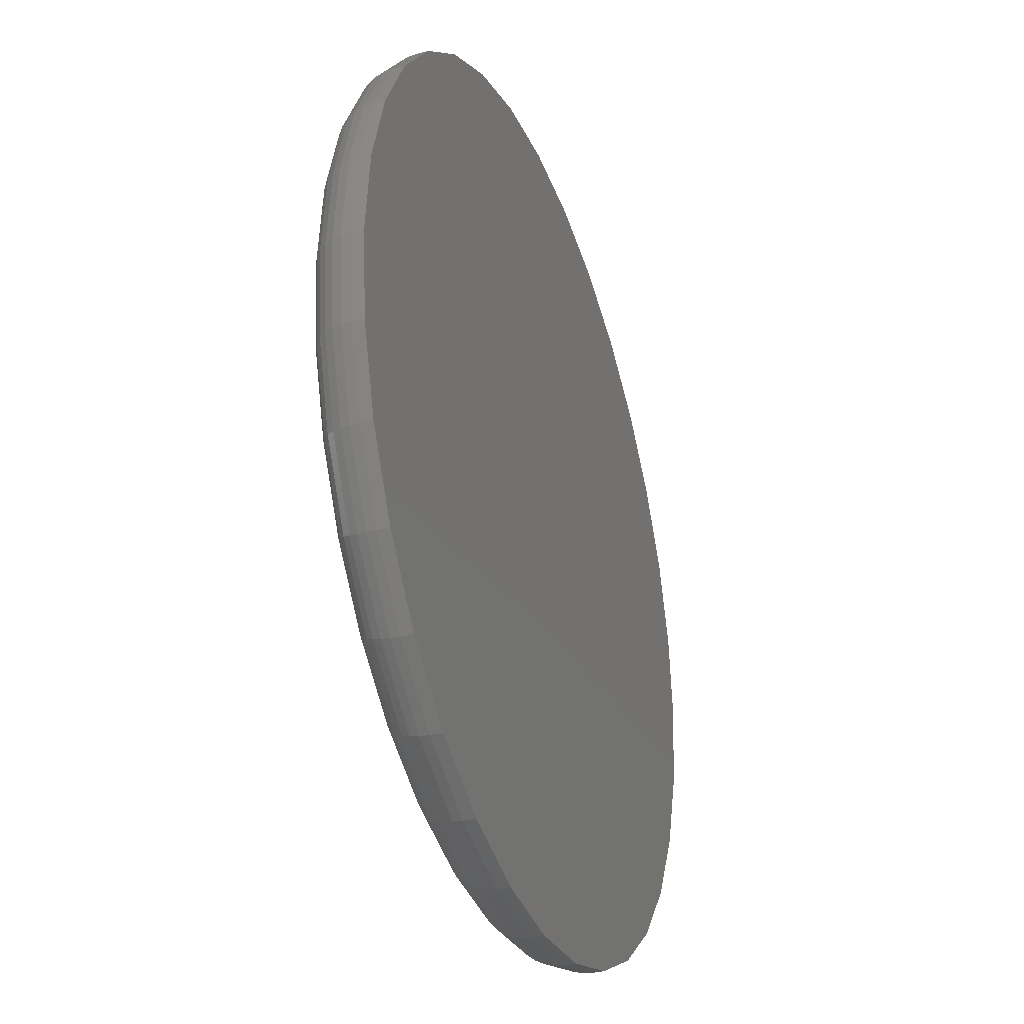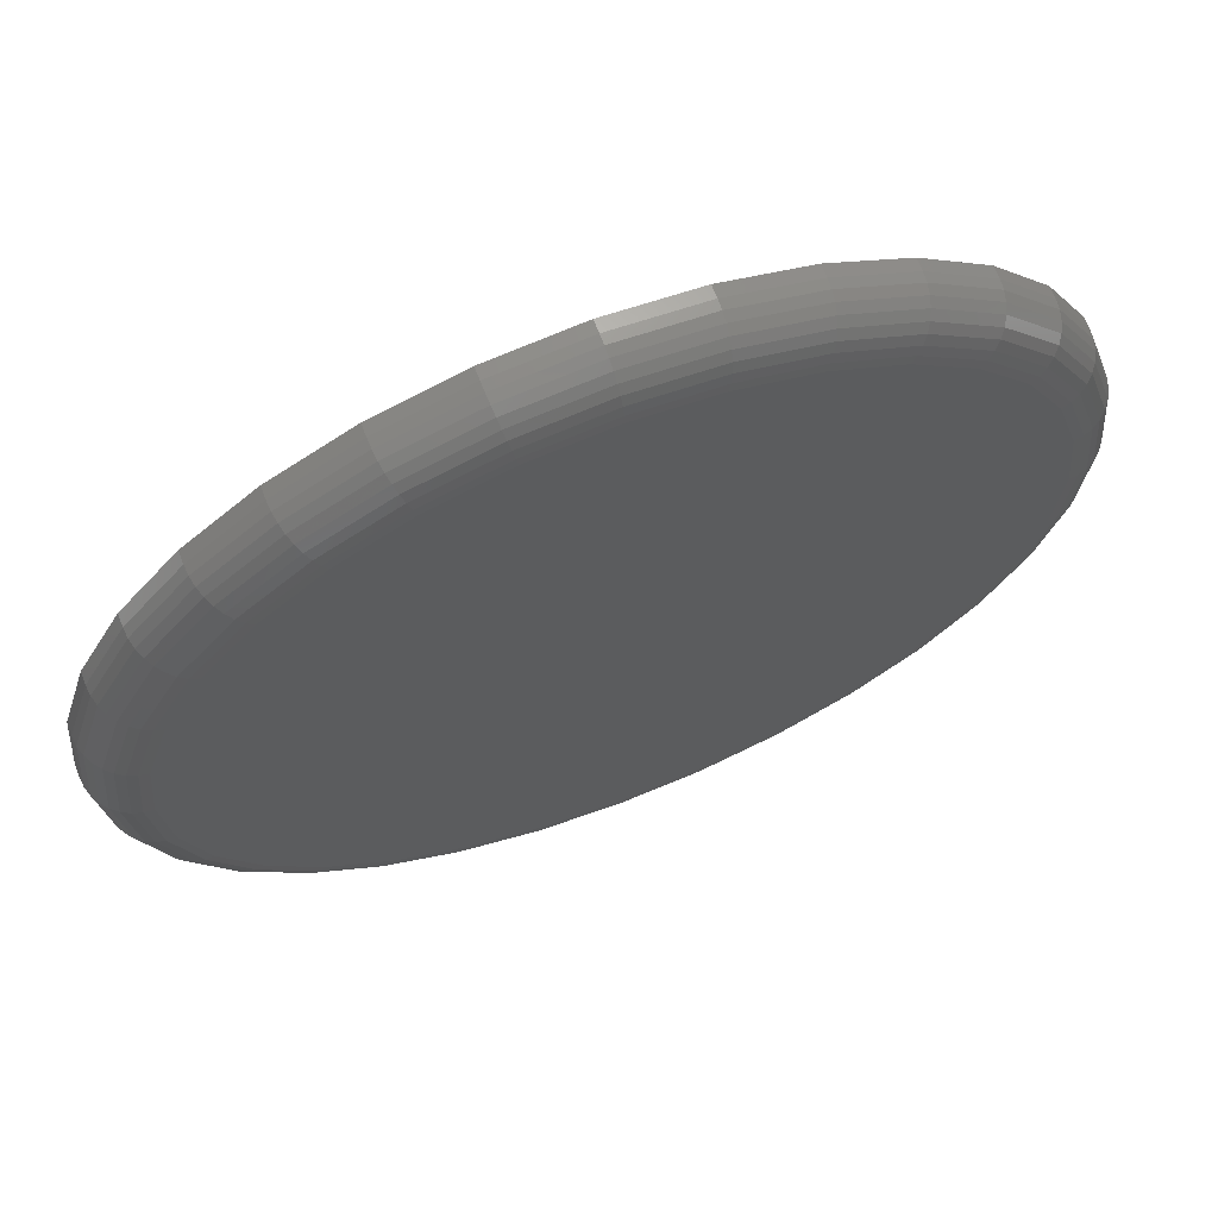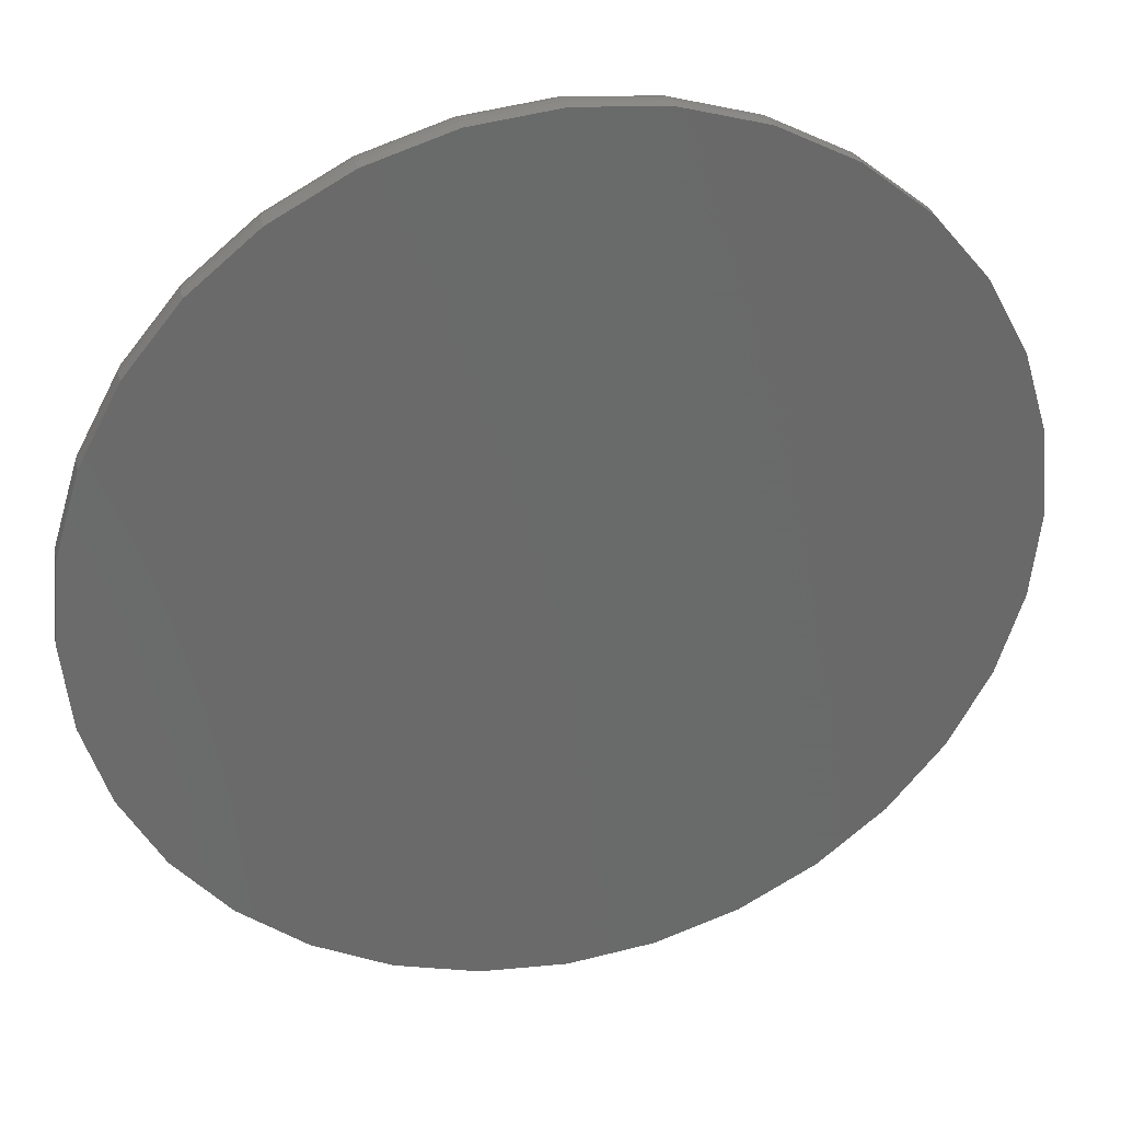
<metadata>
{"format":"stl","ext":"stl","renderer":"f3d","projection":"perspective","resolution":1024,"background":"white","views":[{"elev":-33.0,"azim":109.7,"up":"+Z"},{"elev":67.3,"azim":-21.3,"up":"+Z"},{"elev":33.1,"azim":166.2,"up":"+Z"}]}
</metadata>
<code>
# stl→obj: 320 verts, 636 faces
v 0.3281 -0.03906 0.6348
v 0.4298 -0.03906 0.6348
v 0.3789 -0.03906 0.6398
v 0.2791 -0.03906 0.6199
v 0.4788 -0.03906 0.6199
v 0.4788 -0.03906 0.1379
v 0.3281 -0.03906 0.1231
v 0.4298 -0.03906 0.1231
v 0.3789 -0.03906 0.1181
v 0.5239 -0.03906 0.5958
v 0.234 -0.03906 0.5958
v 0.5634 -0.03906 0.5634
v 0.1945 -0.03906 0.5634
v 0.5958 -0.03906 0.5239
v 0.1621 -0.03906 0.5239
v 0.6199 -0.03906 0.4788
v 0.1379 -0.03906 0.4788
v 0.6348 -0.03906 0.4298
v 0.1231 -0.03906 0.4298
v 0.6398 -0.03906 0.3789
v 0.1181 -0.03906 0.3789
v 0.6348 -0.03906 0.3281
v 0.1231 -0.03906 0.3281
v 0.6199 -0.03906 0.2791
v 0.1379 -0.03906 0.2791
v 0.5958 -0.03906 0.234
v 0.1621 -0.03906 0.234
v 0.5634 -0.03906 0.1945
v 0.1945 -0.03906 0.1945
v 0.5239 -0.03906 0.1621
v 0.234 -0.03906 0.1621
v 0.2791 -0.03906 0.1379
v 0.6711 0 0.3789
v 0.6711 -0.007812 0.3789
v 0.6654 0 0.322
v 0.6654 -0.007812 0.322
v 0.6488 0 0.2672
v 0.6488 -0.007812 0.2672
v 0.6218 0 0.2167
v 0.6218 -0.007812 0.2167
v 0.5855 0 0.1724
v 0.5855 -0.007812 0.1724
v 0.5412 0 0.1361
v 0.5412 -0.007812 0.1361
v 0.4907 0 0.1091
v 0.4907 -0.007812 0.1091
v 0.4359 0 0.09245
v 0.4359 -0.007812 0.09245
v 0.3789 0 0.08684
v 0.3789 -0.007812 0.08684
v 0.322 0 0.09245
v 0.322 -0.007812 0.09245
v 0.2672 0 0.1091
v 0.2672 -0.007812 0.1091
v 0.2167 0 0.1361
v 0.2167 -0.007812 0.1361
v 0.1724 0 0.1724
v 0.1724 -0.007812 0.1724
v 0.1361 0 0.2167
v 0.1361 -0.007812 0.2167
v 0.1091 0 0.2672
v 0.1091 -0.007812 0.2672
v 0.09245 0 0.322
v 0.09245 -0.007812 0.322
v 0.08684 0 0.3789
v 0.08684 -0.007812 0.3789
v 0.09245 0 0.4359
v 0.09245 -0.007812 0.4359
v 0.1091 0 0.4907
v 0.1091 -0.007812 0.4907
v 0.1361 0 0.5412
v 0.1361 -0.007812 0.5412
v 0.1724 0 0.5855
v 0.1724 -0.007812 0.5855
v 0.2167 0 0.6218
v 0.2167 -0.007812 0.6218
v 0.2672 0 0.6488
v 0.2672 -0.007812 0.6488
v 0.322 0 0.6654
v 0.322 -0.007812 0.6654
v 0.3789 0 0.6711
v 0.3789 -0.007812 0.6711
v 0.4359 0 0.6654
v 0.4359 -0.007812 0.6654
v 0.4907 0 0.6488
v 0.4907 -0.007812 0.6488
v 0.5412 0 0.6218
v 0.5412 -0.007812 0.6218
v 0.5855 0 0.5855
v 0.5855 -0.007812 0.5855
v 0.6218 0 0.5412
v 0.6218 -0.007812 0.5412
v 0.6488 0 0.4907
v 0.6488 -0.007812 0.4907
v 0.6654 0 0.4359
v 0.6654 -0.007812 0.4359
v 0.112 -0.03846 0.3789
v 0.1171 -0.03846 0.431
v 0.1061 -0.03668 0.3789
v 0.1114 -0.03668 0.4322
v 0.1007 -0.0338 0.3789
v 0.1061 -0.0338 0.4332
v 0.096 -0.02991 0.3789
v 0.1014 -0.02991 0.4341
v 0.09211 -0.02517 0.3789
v 0.09762 -0.02517 0.4349
v 0.08922 -0.01977 0.3789
v 0.09479 -0.01977 0.4355
v 0.08744 -0.01391 0.3789
v 0.09304 -0.01391 0.4358
v 0.6408 -0.03846 0.431
v 0.6459 -0.03846 0.3789
v 0.6465 -0.03668 0.4322
v 0.6518 -0.03668 0.3789
v 0.6518 -0.0338 0.4332
v 0.6572 -0.0338 0.3789
v 0.6565 -0.02991 0.4341
v 0.6619 -0.02991 0.3789
v 0.6603 -0.02517 0.4349
v 0.6658 -0.02517 0.3789
v 0.6631 -0.01977 0.4355
v 0.6687 -0.01977 0.3789
v 0.6649 -0.01391 0.4358
v 0.6705 -0.01391 0.3789
v 0.6256 -0.03846 0.4811
v 0.631 -0.03668 0.4833
v 0.636 -0.0338 0.4854
v 0.6404 -0.02991 0.4872
v 0.644 -0.02517 0.4887
v 0.6466 -0.01977 0.4898
v 0.6483 -0.01391 0.4905
v 0.6009 -0.03846 0.5273
v 0.6058 -0.03668 0.5305
v 0.6103 -0.0338 0.5335
v 0.6142 -0.02991 0.5361
v 0.6174 -0.02517 0.5383
v 0.6198 -0.01977 0.5399
v 0.6213 -0.01391 0.5409
v 0.5677 -0.03846 0.5677
v 0.5719 -0.03668 0.5719
v 0.5757 -0.0338 0.5757
v 0.579 -0.02991 0.579
v 0.5818 -0.02517 0.5818
v 0.5838 -0.01977 0.5838
v 0.5851 -0.01391 0.5851
v 0.5273 -0.03846 0.6009
v 0.5305 -0.03668 0.6058
v 0.5335 -0.0338 0.6103
v 0.5361 -0.02991 0.6142
v 0.5383 -0.02517 0.6174
v 0.5399 -0.01977 0.6198
v 0.5409 -0.01391 0.6213
v 0.4811 -0.03846 0.6256
v 0.4833 -0.03668 0.631
v 0.4854 -0.0338 0.636
v 0.4872 -0.02991 0.6404
v 0.4887 -0.02517 0.644
v 0.4898 -0.01977 0.6466
v 0.4905 -0.01391 0.6483
v 0.431 -0.03846 0.6408
v 0.4322 -0.03668 0.6465
v 0.4332 -0.0338 0.6518
v 0.4341 -0.02991 0.6565
v 0.4349 -0.02517 0.6603
v 0.4355 -0.01977 0.6631
v 0.4358 -0.01391 0.6649
v 0.3789 -0.03846 0.6459
v 0.3789 -0.03668 0.6518
v 0.3789 -0.0338 0.6572
v 0.3789 -0.02991 0.6619
v 0.3789 -0.02517 0.6658
v 0.3789 -0.01977 0.6687
v 0.3789 -0.01391 0.6705
v 0.3269 -0.03846 0.6408
v 0.3257 -0.03668 0.6465
v 0.3247 -0.0338 0.6518
v 0.3237 -0.02991 0.6565
v 0.323 -0.02517 0.6603
v 0.3224 -0.01977 0.6631
v 0.3221 -0.01391 0.6649
v 0.2768 -0.03846 0.6256
v 0.2745 -0.03668 0.631
v 0.2725 -0.0338 0.636
v 0.2707 -0.02991 0.6404
v 0.2692 -0.02517 0.644
v 0.2681 -0.01977 0.6466
v 0.2674 -0.01391 0.6483
v 0.2306 -0.03846 0.6009
v 0.2274 -0.03668 0.6058
v 0.2244 -0.0338 0.6103
v 0.2217 -0.02991 0.6142
v 0.2196 -0.02517 0.6174
v 0.218 -0.01977 0.6198
v 0.217 -0.01391 0.6213
v 0.1902 -0.03846 0.5677
v 0.186 -0.03668 0.5719
v 0.1822 -0.0338 0.5757
v 0.1789 -0.02991 0.579
v 0.1761 -0.02517 0.5818
v 0.1741 -0.01977 0.5838
v 0.1728 -0.01391 0.5851
v 0.157 -0.03846 0.5273
v 0.1521 -0.03668 0.5305
v 0.1476 -0.0338 0.5335
v 0.1437 -0.02991 0.5361
v 0.1404 -0.02517 0.5383
v 0.138 -0.01977 0.5399
v 0.1366 -0.01391 0.5409
v 0.1323 -0.03846 0.4811
v 0.1269 -0.03668 0.4833
v 0.1219 -0.0338 0.4854
v 0.1175 -0.02991 0.4872
v 0.1139 -0.02517 0.4887
v 0.1113 -0.01977 0.4898
v 0.1096 -0.01391 0.4905
v 0.6408 -0.03846 0.3269
v 0.6465 -0.03668 0.3257
v 0.6518 -0.0338 0.3247
v 0.6565 -0.02991 0.3237
v 0.6603 -0.02517 0.323
v 0.6631 -0.01977 0.3224
v 0.6649 -0.01391 0.3221
v 0.1171 -0.03846 0.3269
v 0.1114 -0.03668 0.3257
v 0.1061 -0.0338 0.3247
v 0.1014 -0.02991 0.3237
v 0.09762 -0.02517 0.323
v 0.09479 -0.01977 0.3224
v 0.09304 -0.01391 0.3221
v 0.1323 -0.03846 0.2768
v 0.1269 -0.03668 0.2745
v 0.1219 -0.0338 0.2725
v 0.1175 -0.02991 0.2707
v 0.1139 -0.02517 0.2692
v 0.1113 -0.01977 0.2681
v 0.1096 -0.01391 0.2674
v 0.157 -0.03846 0.2306
v 0.1521 -0.03668 0.2274
v 0.1476 -0.0338 0.2244
v 0.1437 -0.02991 0.2217
v 0.1404 -0.02517 0.2196
v 0.138 -0.01977 0.218
v 0.1366 -0.01391 0.217
v 0.1902 -0.03846 0.1902
v 0.186 -0.03668 0.186
v 0.1822 -0.0338 0.1822
v 0.1789 -0.02991 0.1789
v 0.1761 -0.02517 0.1761
v 0.1741 -0.01977 0.1741
v 0.1728 -0.01391 0.1728
v 0.2306 -0.03846 0.157
v 0.2274 -0.03668 0.1521
v 0.2244 -0.0338 0.1476
v 0.2217 -0.02991 0.1437
v 0.2196 -0.02517 0.1404
v 0.218 -0.01977 0.138
v 0.217 -0.01391 0.1366
v 0.2768 -0.03846 0.1323
v 0.2745 -0.03668 0.1269
v 0.2725 -0.0338 0.1219
v 0.2707 -0.02991 0.1175
v 0.2692 -0.02517 0.1139
v 0.2681 -0.01977 0.1113
v 0.2674 -0.01391 0.1096
v 0.3269 -0.03846 0.1171
v 0.3257 -0.03668 0.1114
v 0.3247 -0.0338 0.1061
v 0.3237 -0.02991 0.1014
v 0.323 -0.02517 0.09762
v 0.3224 -0.01977 0.09479
v 0.3221 -0.01391 0.09304
v 0.3789 -0.03846 0.112
v 0.3789 -0.03668 0.1061
v 0.3789 -0.0338 0.1007
v 0.3789 -0.02991 0.096
v 0.3789 -0.02517 0.09211
v 0.3789 -0.01977 0.08922
v 0.3789 -0.01391 0.08744
v 0.431 -0.03846 0.1171
v 0.4322 -0.03668 0.1114
v 0.4332 -0.0338 0.1061
v 0.4341 -0.02991 0.1014
v 0.4349 -0.02517 0.09762
v 0.4355 -0.01977 0.09479
v 0.4358 -0.01391 0.09304
v 0.4811 -0.03846 0.1323
v 0.4833 -0.03668 0.1269
v 0.4854 -0.0338 0.1219
v 0.4872 -0.02991 0.1175
v 0.4887 -0.02517 0.1139
v 0.4898 -0.01977 0.1113
v 0.4905 -0.01391 0.1096
v 0.5273 -0.03846 0.157
v 0.5305 -0.03668 0.1521
v 0.5335 -0.0338 0.1476
v 0.5361 -0.02991 0.1437
v 0.5383 -0.02517 0.1404
v 0.5399 -0.01977 0.138
v 0.5409 -0.01391 0.1366
v 0.5677 -0.03846 0.1902
v 0.5719 -0.03668 0.186
v 0.5757 -0.0338 0.1822
v 0.579 -0.02991 0.1789
v 0.5818 -0.02517 0.1761
v 0.5838 -0.01977 0.1741
v 0.5851 -0.01391 0.1728
v 0.6009 -0.03846 0.2306
v 0.6058 -0.03668 0.2274
v 0.6103 -0.0338 0.2244
v 0.6142 -0.02991 0.2217
v 0.6174 -0.02517 0.2196
v 0.6198 -0.01977 0.218
v 0.6213 -0.01391 0.217
v 0.6256 -0.03846 0.2768
v 0.631 -0.03668 0.2745
v 0.636 -0.0338 0.2725
v 0.6404 -0.02991 0.2707
v 0.644 -0.02517 0.2692
v 0.6466 -0.01977 0.2681
v 0.6483 -0.01391 0.2674
f 1 2 3
f 2 1 4
f 2 4 5
f 6 7 8
f 8 7 9
f 5 4 10
f 10 4 11
f 10 11 12
f 12 11 13
f 12 13 14
f 14 13 15
f 14 15 16
f 16 15 17
f 16 17 18
f 18 17 19
f 18 19 20
f 20 19 21
f 20 21 22
f 22 21 23
f 22 23 24
f 24 23 25
f 24 25 26
f 26 25 27
f 26 27 28
f 28 27 29
f 28 29 30
f 30 29 31
f 30 31 6
f 6 31 32
f 6 32 7
f 33 34 35
f 35 34 36
f 35 36 37
f 37 36 38
f 37 38 39
f 39 38 40
f 39 40 41
f 41 40 42
f 41 42 43
f 43 42 44
f 43 44 45
f 45 44 46
f 45 46 47
f 47 46 48
f 47 48 49
f 49 48 50
f 49 50 51
f 51 50 52
f 51 52 53
f 53 52 54
f 53 54 55
f 55 54 56
f 55 56 57
f 57 56 58
f 57 58 59
f 59 58 60
f 59 60 61
f 61 60 62
f 61 62 63
f 63 62 64
f 63 64 65
f 65 64 66
f 65 66 67
f 67 66 68
f 67 68 69
f 69 68 70
f 69 70 71
f 71 70 72
f 71 72 73
f 73 72 74
f 73 74 75
f 75 74 76
f 75 76 77
f 77 76 78
f 77 78 79
f 79 78 80
f 79 80 81
f 81 80 82
f 81 82 83
f 83 82 84
f 83 84 85
f 85 84 86
f 85 86 87
f 87 86 88
f 87 88 89
f 89 88 90
f 89 90 91
f 91 90 92
f 91 92 93
f 93 92 94
f 93 94 95
f 95 94 96
f 95 96 33
f 33 96 34
f 21 19 97
f 97 19 98
f 97 98 99
f 99 98 100
f 99 100 101
f 101 100 102
f 101 102 103
f 103 102 104
f 103 104 105
f 105 104 106
f 105 106 107
f 107 106 108
f 107 108 109
f 109 108 110
f 109 110 66
f 66 110 68
f 18 20 111
f 111 20 112
f 111 112 113
f 113 112 114
f 113 114 115
f 115 114 116
f 115 116 117
f 117 116 118
f 117 118 119
f 119 118 120
f 119 120 121
f 121 120 122
f 121 122 123
f 123 122 124
f 123 124 96
f 96 124 34
f 16 18 125
f 125 18 111
f 125 111 126
f 126 111 113
f 126 113 127
f 127 113 115
f 127 115 128
f 128 115 117
f 128 117 129
f 129 117 119
f 129 119 130
f 130 119 121
f 130 121 131
f 131 121 123
f 131 123 94
f 94 123 96
f 14 16 132
f 132 16 125
f 132 125 133
f 133 125 126
f 133 126 134
f 134 126 127
f 134 127 135
f 135 127 128
f 135 128 136
f 136 128 129
f 136 129 137
f 137 129 130
f 137 130 138
f 138 130 131
f 138 131 92
f 92 131 94
f 12 14 139
f 139 14 132
f 139 132 140
f 140 132 133
f 140 133 141
f 141 133 134
f 141 134 142
f 142 134 135
f 142 135 143
f 143 135 136
f 143 136 144
f 144 136 137
f 144 137 145
f 145 137 138
f 145 138 90
f 90 138 92
f 10 12 146
f 146 12 139
f 146 139 147
f 147 139 140
f 147 140 148
f 148 140 141
f 148 141 149
f 149 141 142
f 149 142 150
f 150 142 143
f 150 143 151
f 151 143 144
f 151 144 152
f 152 144 145
f 152 145 88
f 88 145 90
f 5 10 153
f 153 10 146
f 153 146 154
f 154 146 147
f 154 147 155
f 155 147 148
f 155 148 156
f 156 148 149
f 156 149 157
f 157 149 150
f 157 150 158
f 158 150 151
f 158 151 159
f 159 151 152
f 159 152 86
f 86 152 88
f 2 5 160
f 160 5 153
f 160 153 161
f 161 153 154
f 161 154 162
f 162 154 155
f 162 155 163
f 163 155 156
f 163 156 164
f 164 156 157
f 164 157 165
f 165 157 158
f 165 158 166
f 166 158 159
f 166 159 84
f 84 159 86
f 3 2 167
f 167 2 160
f 167 160 168
f 168 160 161
f 168 161 169
f 169 161 162
f 169 162 170
f 170 162 163
f 170 163 171
f 171 163 164
f 171 164 172
f 172 164 165
f 172 165 173
f 173 165 166
f 173 166 82
f 82 166 84
f 1 3 174
f 174 3 167
f 174 167 175
f 175 167 168
f 175 168 176
f 176 168 169
f 176 169 177
f 177 169 170
f 177 170 178
f 178 170 171
f 178 171 179
f 179 171 172
f 179 172 180
f 180 172 173
f 180 173 80
f 80 173 82
f 4 1 181
f 181 1 174
f 181 174 182
f 182 174 175
f 182 175 183
f 183 175 176
f 183 176 184
f 184 176 177
f 184 177 185
f 185 177 178
f 185 178 186
f 186 178 179
f 186 179 187
f 187 179 180
f 187 180 78
f 78 180 80
f 11 4 188
f 188 4 181
f 188 181 189
f 189 181 182
f 189 182 190
f 190 182 183
f 190 183 191
f 191 183 184
f 191 184 192
f 192 184 185
f 192 185 193
f 193 185 186
f 193 186 194
f 194 186 187
f 194 187 76
f 76 187 78
f 13 11 195
f 195 11 188
f 195 188 196
f 196 188 189
f 196 189 197
f 197 189 190
f 197 190 198
f 198 190 191
f 198 191 199
f 199 191 192
f 199 192 200
f 200 192 193
f 200 193 201
f 201 193 194
f 201 194 74
f 74 194 76
f 15 13 202
f 202 13 195
f 202 195 203
f 203 195 196
f 203 196 204
f 204 196 197
f 204 197 205
f 205 197 198
f 205 198 206
f 206 198 199
f 206 199 207
f 207 199 200
f 207 200 208
f 208 200 201
f 208 201 72
f 72 201 74
f 17 15 209
f 209 15 202
f 209 202 210
f 210 202 203
f 210 203 211
f 211 203 204
f 211 204 212
f 212 204 205
f 212 205 213
f 213 205 206
f 213 206 214
f 214 206 207
f 214 207 215
f 215 207 208
f 215 208 70
f 70 208 72
f 19 17 98
f 98 17 209
f 98 209 100
f 100 209 210
f 100 210 102
f 102 210 211
f 102 211 104
f 104 211 212
f 104 212 106
f 106 212 213
f 106 213 108
f 108 213 214
f 108 214 110
f 110 214 215
f 110 215 68
f 68 215 70
f 20 22 112
f 112 22 216
f 112 216 114
f 114 216 217
f 114 217 116
f 116 217 218
f 116 218 118
f 118 218 219
f 118 219 120
f 120 219 220
f 120 220 122
f 122 220 221
f 122 221 124
f 124 221 222
f 124 222 34
f 34 222 36
f 23 21 223
f 223 21 97
f 223 97 224
f 224 97 99
f 224 99 225
f 225 99 101
f 225 101 226
f 226 101 103
f 226 103 227
f 227 103 105
f 227 105 228
f 228 105 107
f 228 107 229
f 229 107 109
f 229 109 64
f 64 109 66
f 25 23 230
f 230 23 223
f 230 223 231
f 231 223 224
f 231 224 232
f 232 224 225
f 232 225 233
f 233 225 226
f 233 226 234
f 234 226 227
f 234 227 235
f 235 227 228
f 235 228 236
f 236 228 229
f 236 229 62
f 62 229 64
f 27 25 237
f 237 25 230
f 237 230 238
f 238 230 231
f 238 231 239
f 239 231 232
f 239 232 240
f 240 232 233
f 240 233 241
f 241 233 234
f 241 234 242
f 242 234 235
f 242 235 243
f 243 235 236
f 243 236 60
f 60 236 62
f 29 27 244
f 244 27 237
f 244 237 245
f 245 237 238
f 245 238 246
f 246 238 239
f 246 239 247
f 247 239 240
f 247 240 248
f 248 240 241
f 248 241 249
f 249 241 242
f 249 242 250
f 250 242 243
f 250 243 58
f 58 243 60
f 31 29 251
f 251 29 244
f 251 244 252
f 252 244 245
f 252 245 253
f 253 245 246
f 253 246 254
f 254 246 247
f 254 247 255
f 255 247 248
f 255 248 256
f 256 248 249
f 256 249 257
f 257 249 250
f 257 250 56
f 56 250 58
f 32 31 258
f 258 31 251
f 258 251 259
f 259 251 252
f 259 252 260
f 260 252 253
f 260 253 261
f 261 253 254
f 261 254 262
f 262 254 255
f 262 255 263
f 263 255 256
f 263 256 264
f 264 256 257
f 264 257 54
f 54 257 56
f 7 32 265
f 265 32 258
f 265 258 266
f 266 258 259
f 266 259 267
f 267 259 260
f 267 260 268
f 268 260 261
f 268 261 269
f 269 261 262
f 269 262 270
f 270 262 263
f 270 263 271
f 271 263 264
f 271 264 52
f 52 264 54
f 9 7 272
f 272 7 265
f 272 265 273
f 273 265 266
f 273 266 274
f 274 266 267
f 274 267 275
f 275 267 268
f 275 268 276
f 276 268 269
f 276 269 277
f 277 269 270
f 277 270 278
f 278 270 271
f 278 271 50
f 50 271 52
f 8 9 279
f 279 9 272
f 279 272 280
f 280 272 273
f 280 273 281
f 281 273 274
f 281 274 282
f 282 274 275
f 282 275 283
f 283 275 276
f 283 276 284
f 284 276 277
f 284 277 285
f 285 277 278
f 285 278 48
f 48 278 50
f 6 8 286
f 286 8 279
f 286 279 287
f 287 279 280
f 287 280 288
f 288 280 281
f 288 281 289
f 289 281 282
f 289 282 290
f 290 282 283
f 290 283 291
f 291 283 284
f 291 284 292
f 292 284 285
f 292 285 46
f 46 285 48
f 30 6 293
f 293 6 286
f 293 286 294
f 294 286 287
f 294 287 295
f 295 287 288
f 295 288 296
f 296 288 289
f 296 289 297
f 297 289 290
f 297 290 298
f 298 290 291
f 298 291 299
f 299 291 292
f 299 292 44
f 44 292 46
f 28 30 300
f 300 30 293
f 300 293 301
f 301 293 294
f 301 294 302
f 302 294 295
f 302 295 303
f 303 295 296
f 303 296 304
f 304 296 297
f 304 297 305
f 305 297 298
f 305 298 306
f 306 298 299
f 306 299 42
f 42 299 44
f 26 28 307
f 307 28 300
f 307 300 308
f 308 300 301
f 308 301 309
f 309 301 302
f 309 302 310
f 310 302 303
f 310 303 311
f 311 303 304
f 311 304 312
f 312 304 305
f 312 305 313
f 313 305 306
f 313 306 40
f 40 306 42
f 24 26 314
f 314 26 307
f 314 307 315
f 315 307 308
f 315 308 316
f 316 308 309
f 316 309 317
f 317 309 310
f 317 310 318
f 318 310 311
f 318 311 319
f 319 311 312
f 319 312 320
f 320 312 313
f 320 313 38
f 38 313 40
f 22 24 216
f 216 24 314
f 216 314 217
f 217 314 315
f 217 315 218
f 218 315 316
f 218 316 219
f 219 316 317
f 219 317 220
f 220 317 318
f 220 318 221
f 221 318 319
f 221 319 222
f 222 319 320
f 222 320 36
f 36 320 38
f 81 83 79
f 49 51 47
f 47 51 53
f 47 53 45
f 45 53 55
f 45 55 43
f 43 55 57
f 43 57 41
f 41 57 59
f 41 59 39
f 39 59 61
f 39 61 37
f 37 61 63
f 37 63 35
f 35 63 65
f 35 65 33
f 33 65 67
f 33 67 95
f 95 67 69
f 95 69 93
f 93 69 71
f 93 71 91
f 91 71 73
f 91 73 89
f 89 73 75
f 89 75 87
f 87 75 77
f 87 77 85
f 85 77 79
f 85 79 83

</code>
